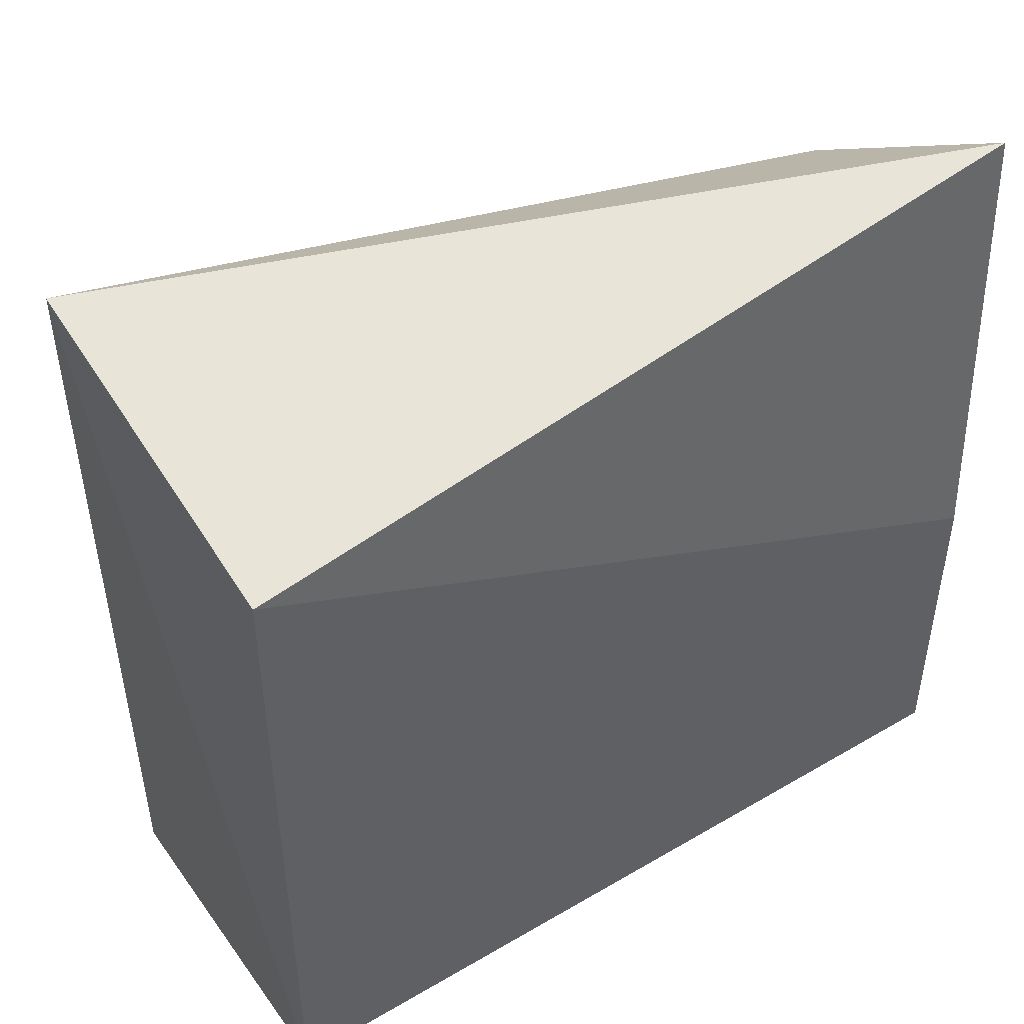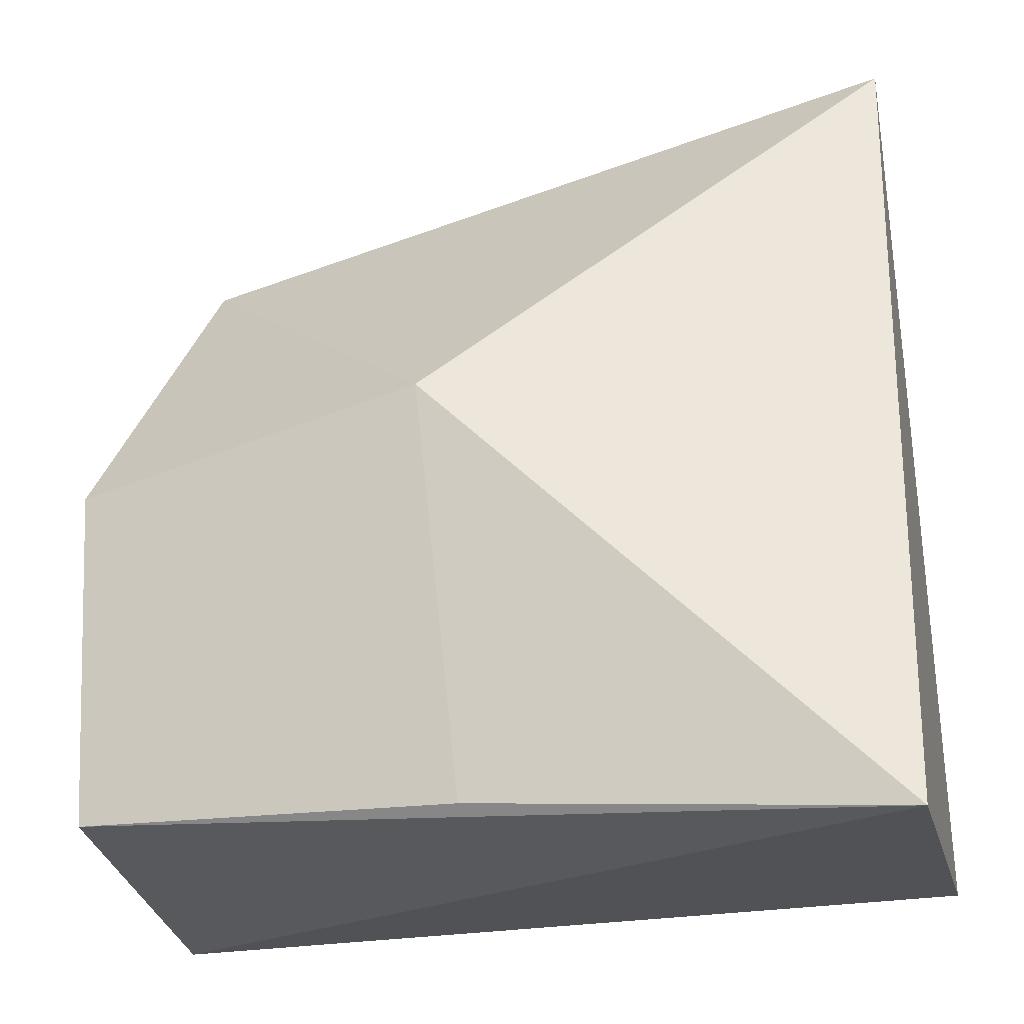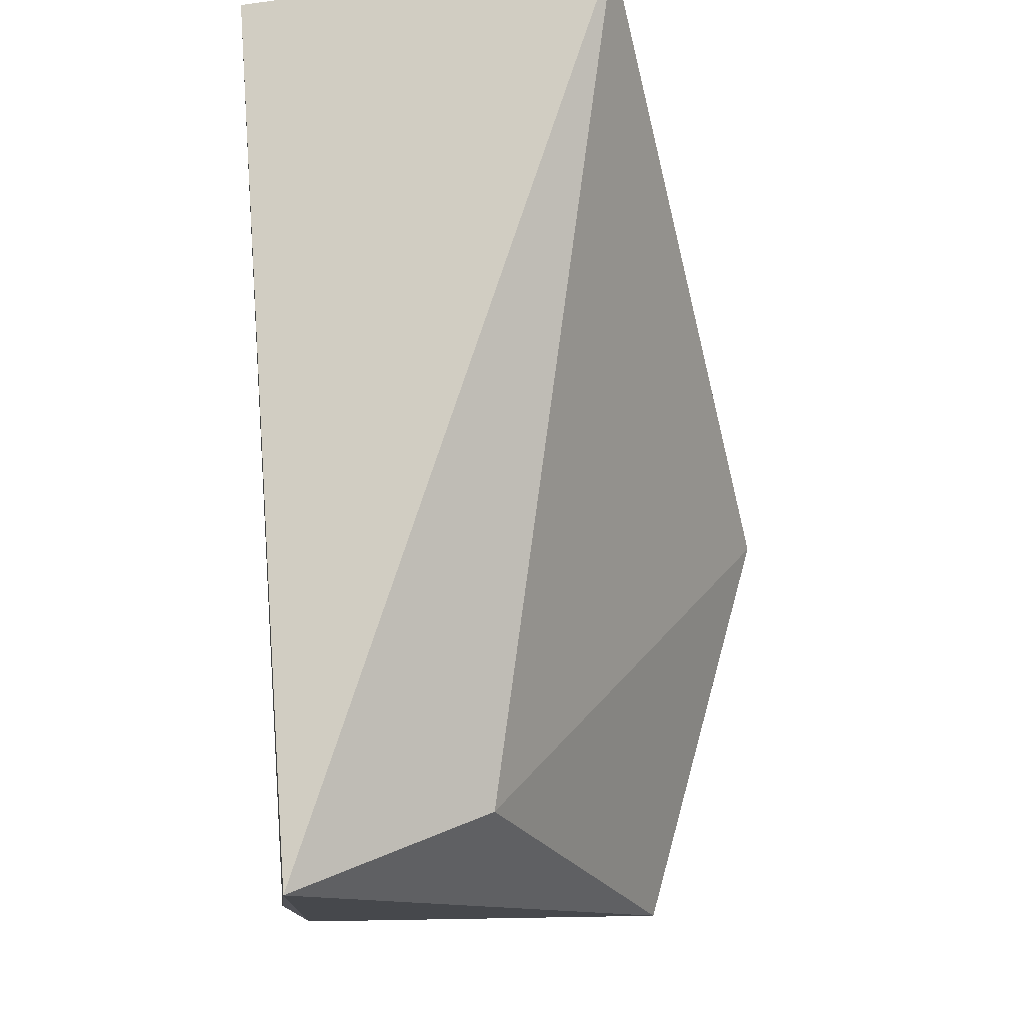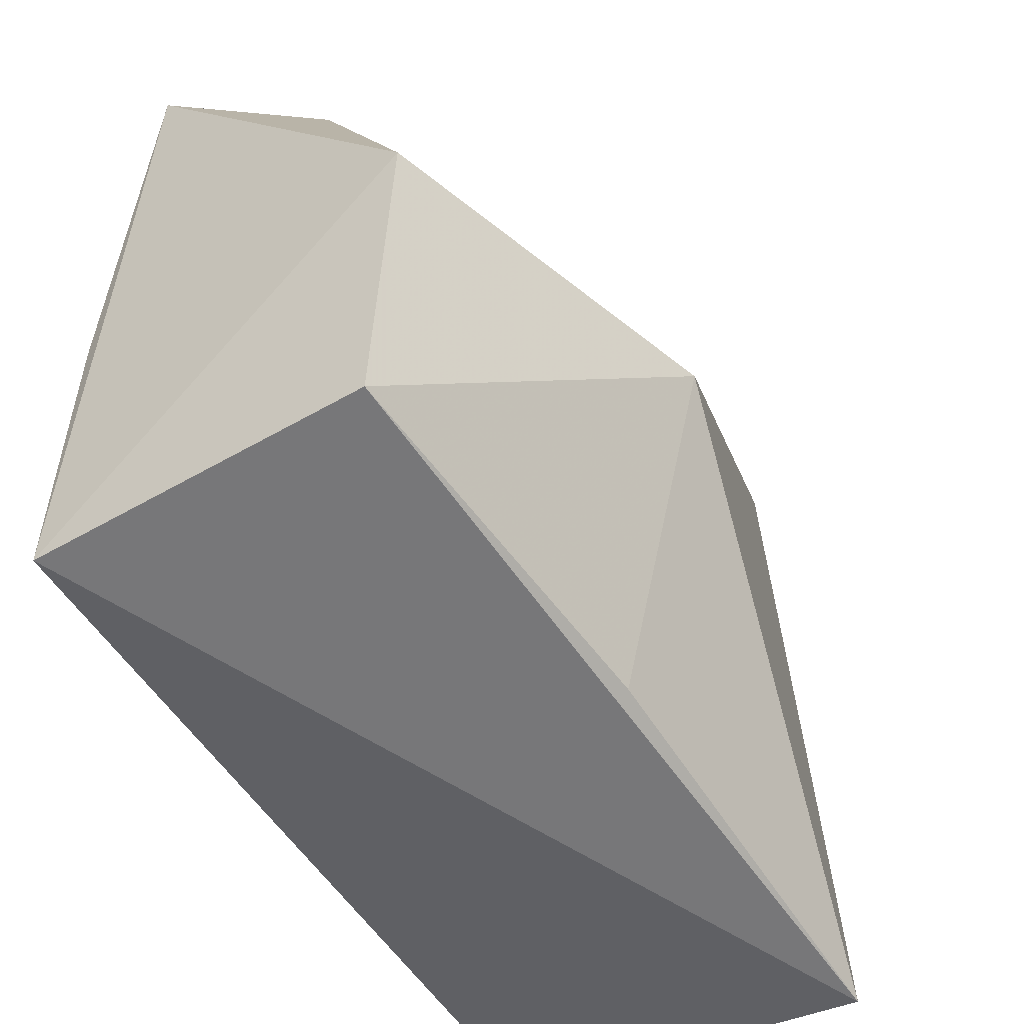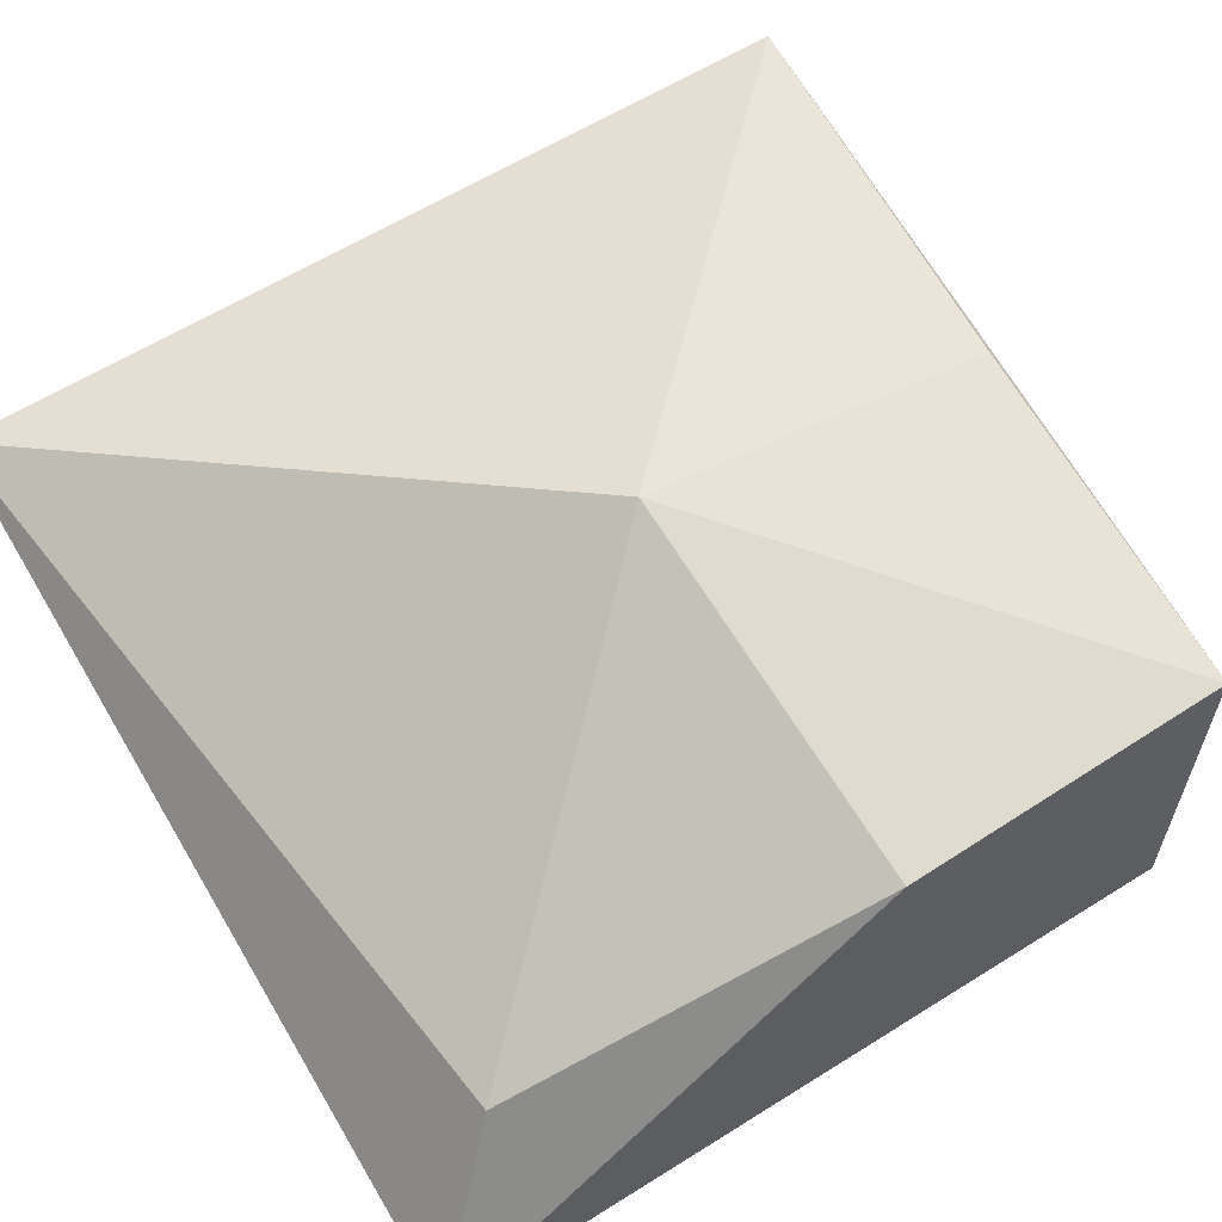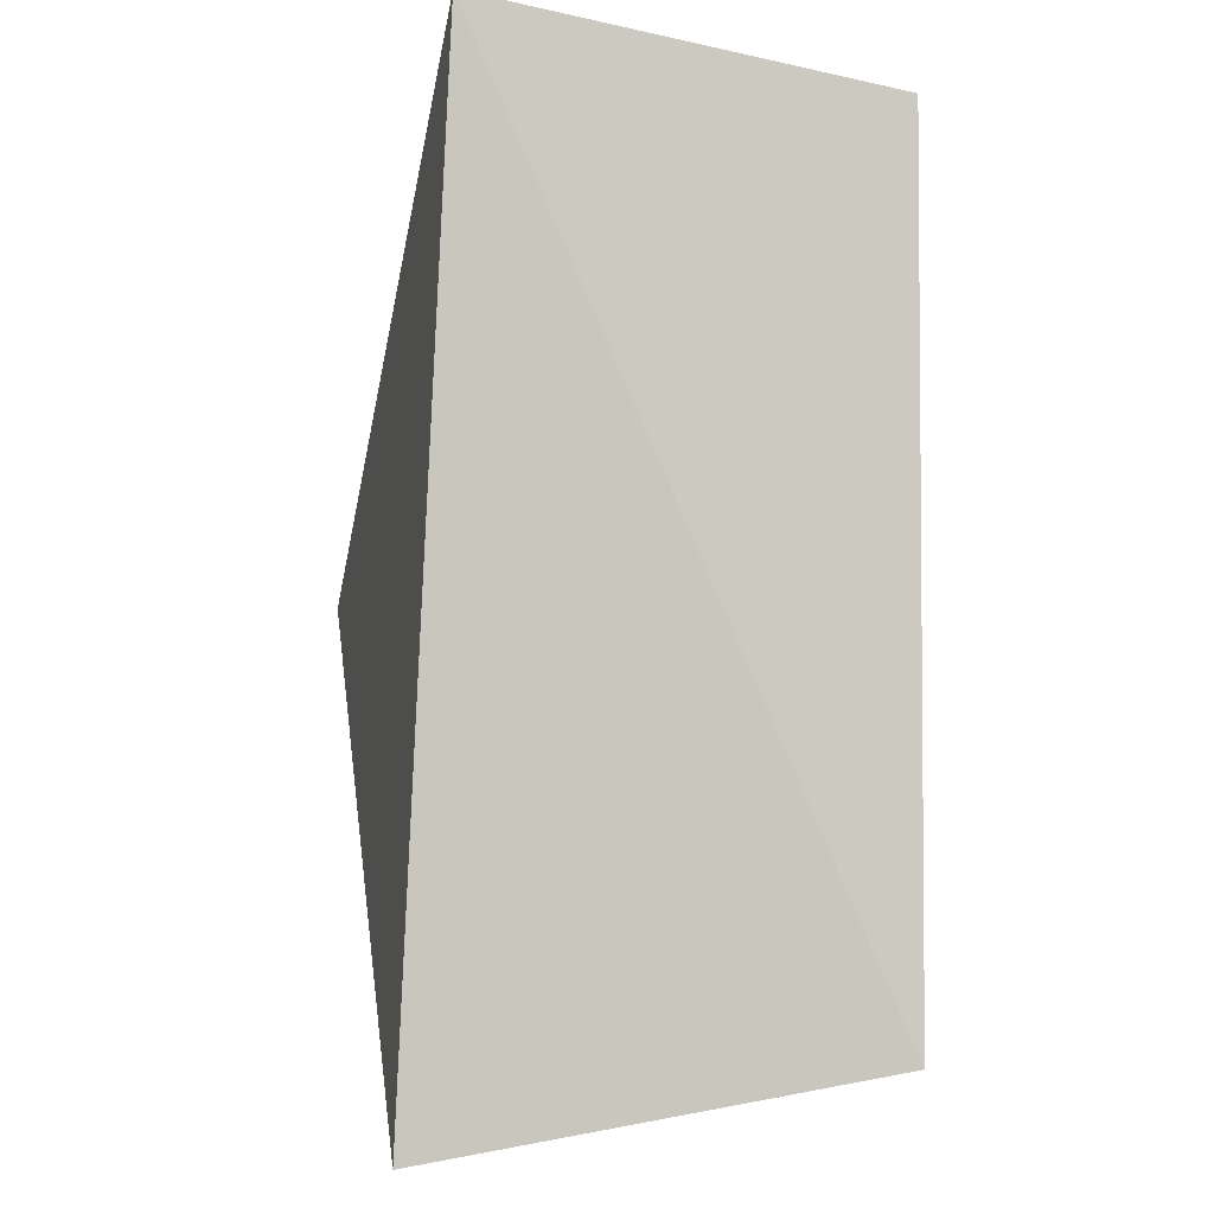
<metadata>
{"format":"obj","ext":"obj","renderer":"f3d","projection":"perspective","resolution":1024,"background":"white","views":[{"elev":47.6,"azim":-33.5,"up":"+Z"},{"elev":-32.0,"azim":-168.6,"up":"+Z"},{"elev":77.7,"azim":88.6,"up":"+Z"},{"elev":-54.0,"azim":121.7,"up":"+Z"},{"elev":58.2,"azim":57.3,"up":"+Y"},{"elev":-3.6,"azim":-88.2,"up":"+Z"}]}
</metadata>
<code>
v 0.2707 0.1608 0.1608
v 0.2652 0.1469 -0.093
v 0.2714 0.2662 0.01729
v 0.006243 0.2562 0.1599
v 0.007576 0.1469 0.1343
v 0.01274 0.2699 -0.117
v 0.2474 0.2166 0.1306
v 0.2652 0.1469 0.01306
v 0.2658 0.2573 -0.095
v 0.1534 0.3012 0.02247
v 0.007576 0.1469 -0.093
v 0.1461 0.2671 -0.1028
f 1 2 3
f 5 1 4
f 7 1 3
f 7 4 1
f 8 5 2
f 8 2 1
f 8 1 5
f 9 3 2
f 9 2 6
f 10 6 4
f 10 3 9
f 10 7 3
f 10 4 7
f 11 5 4
f 11 4 6
f 11 6 2
f 11 2 5
f 12 10 9
f 12 9 6
f 12 6 10

</code>
